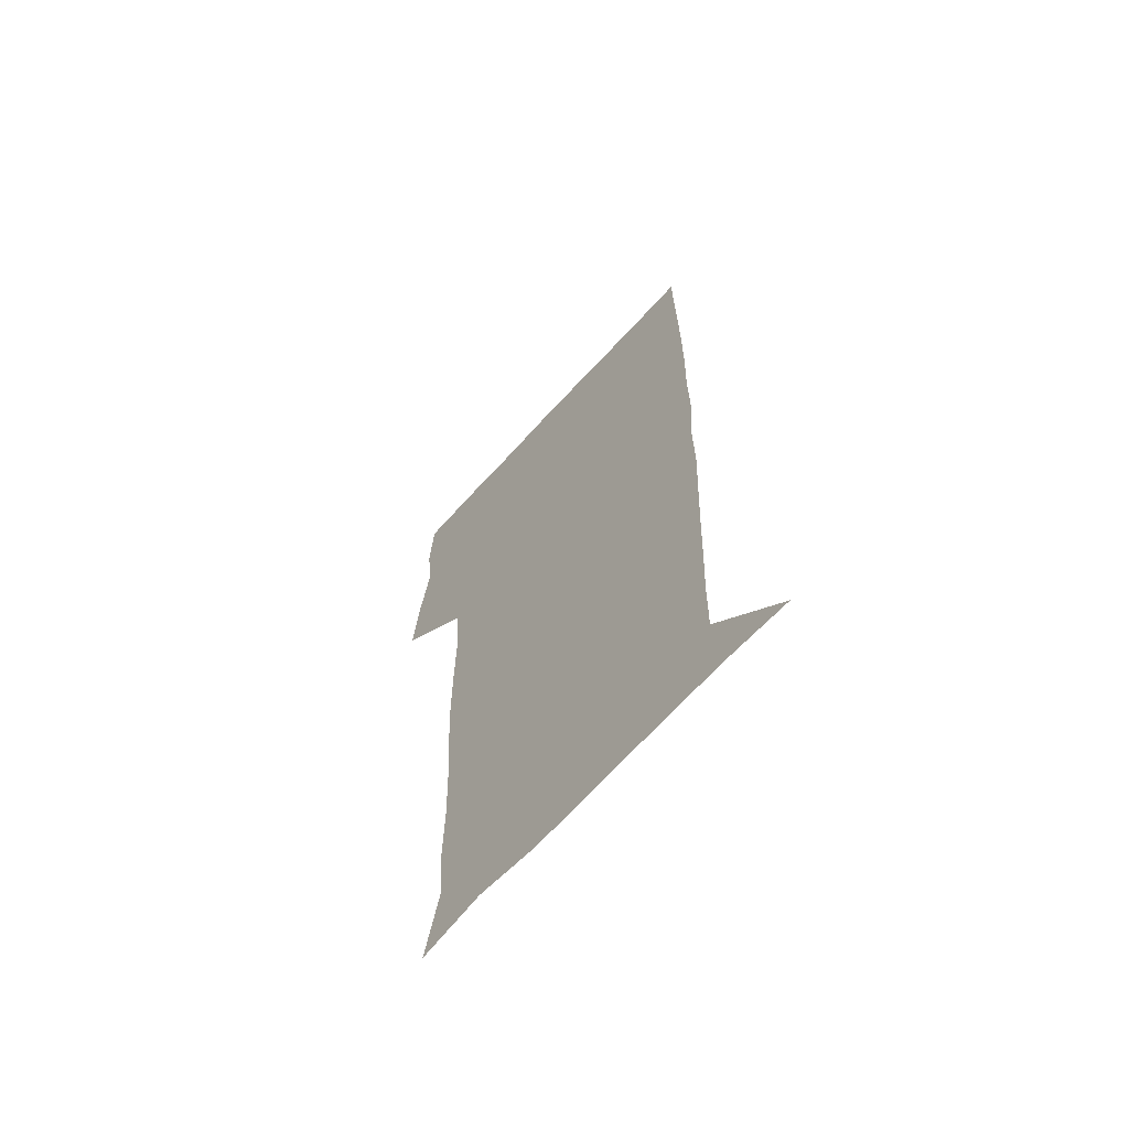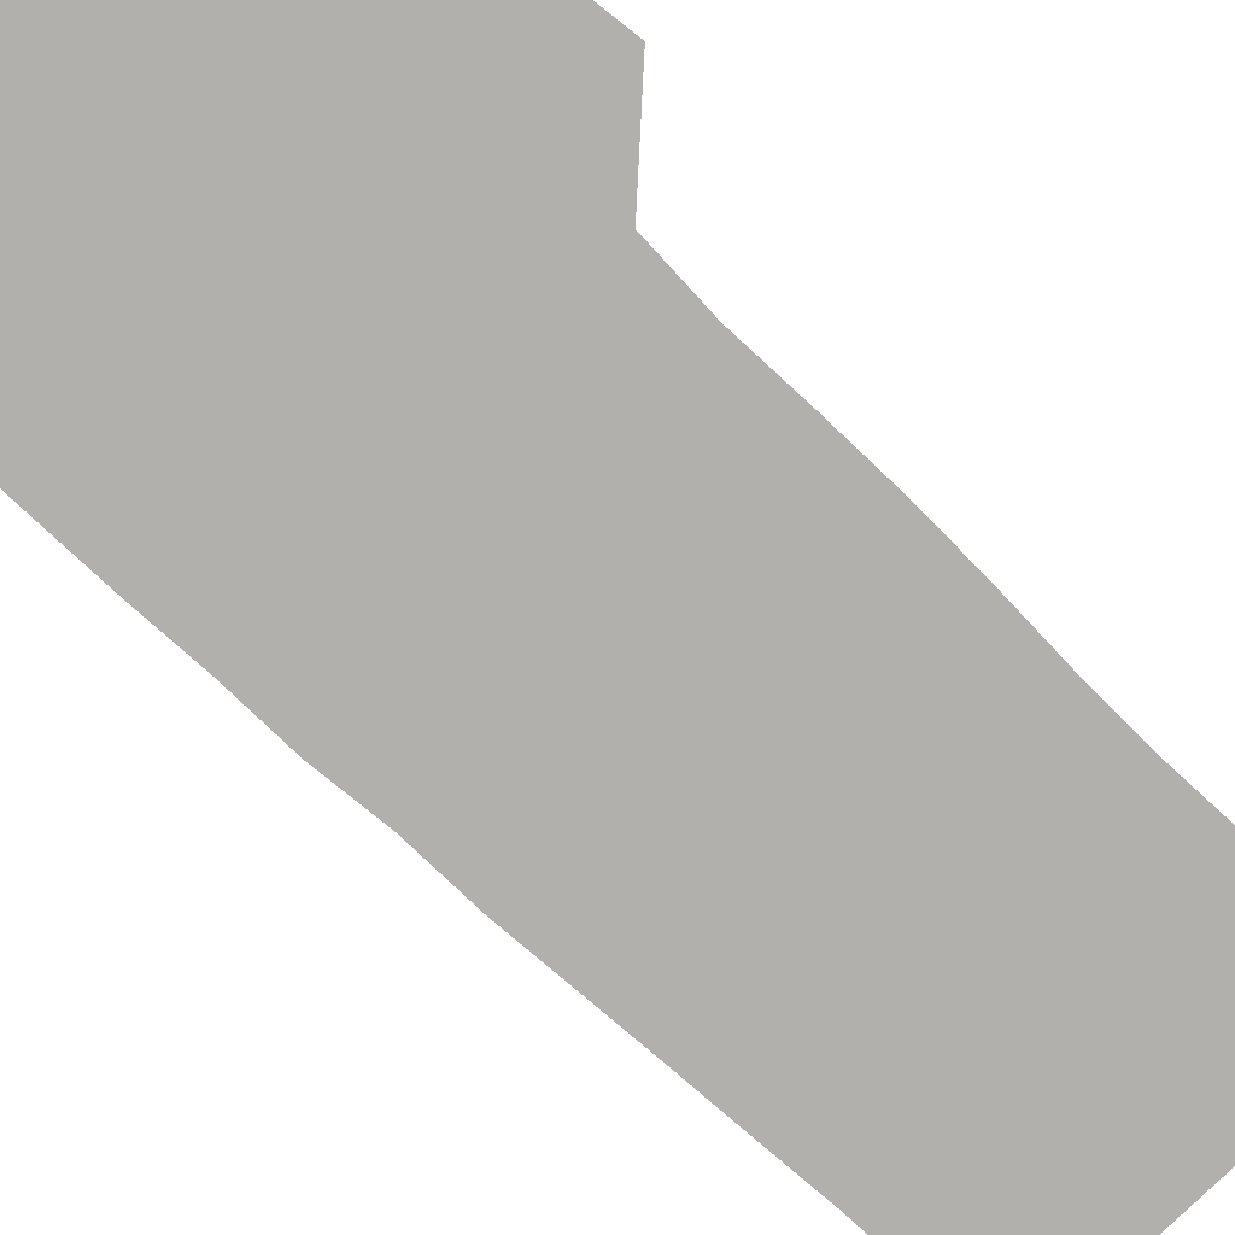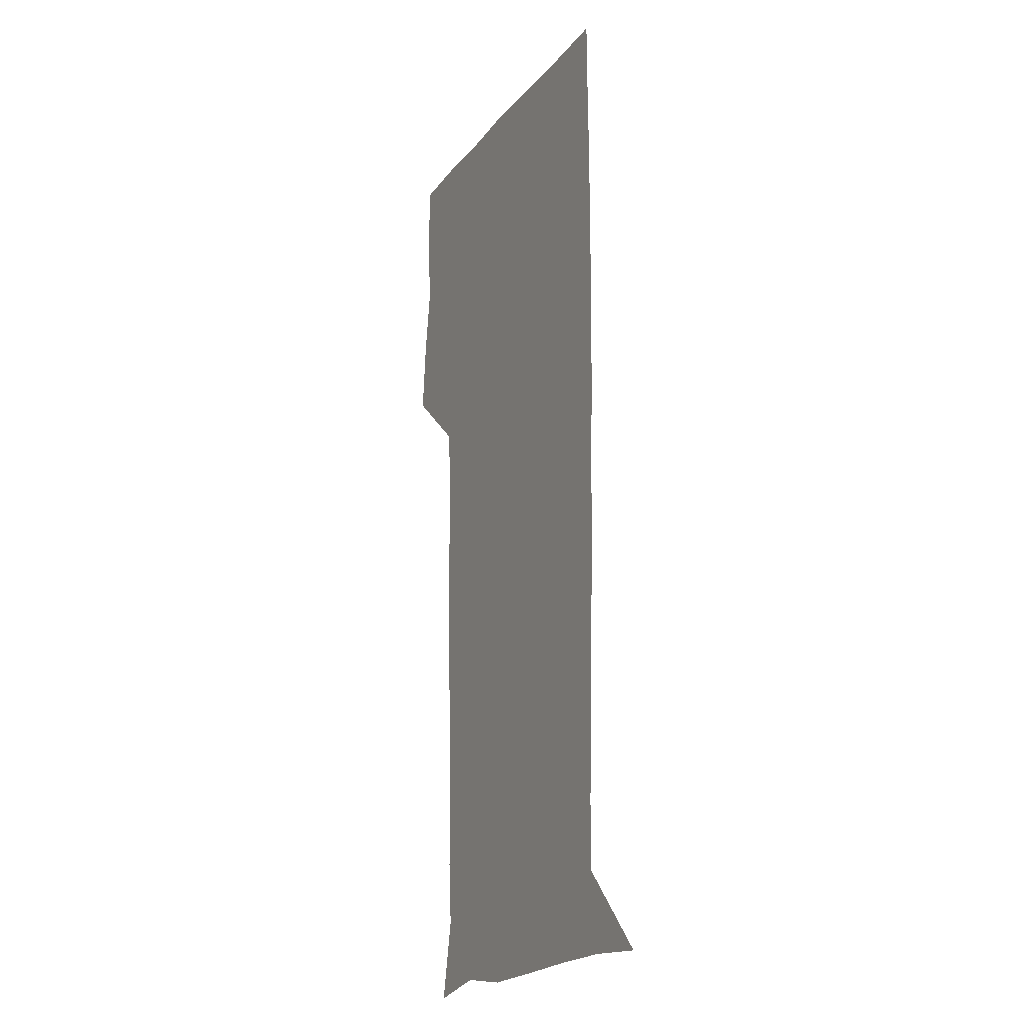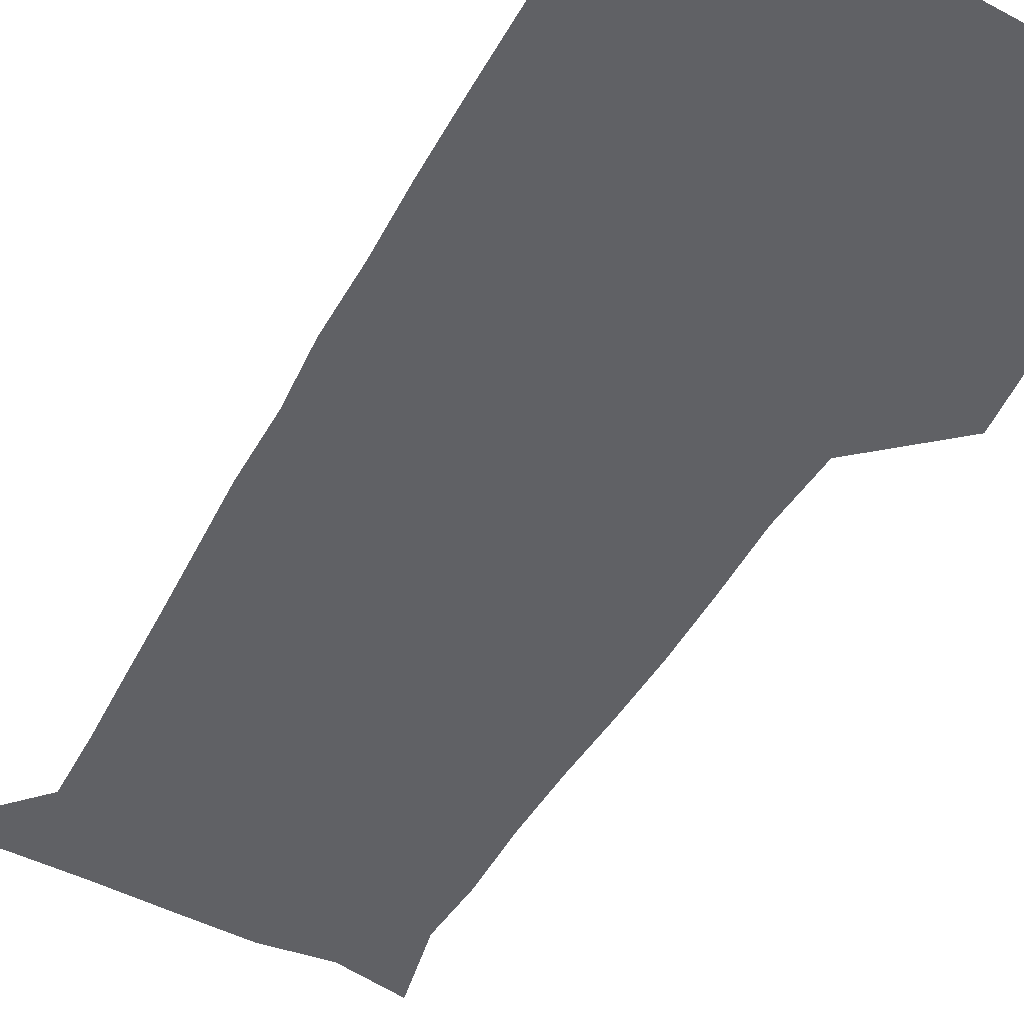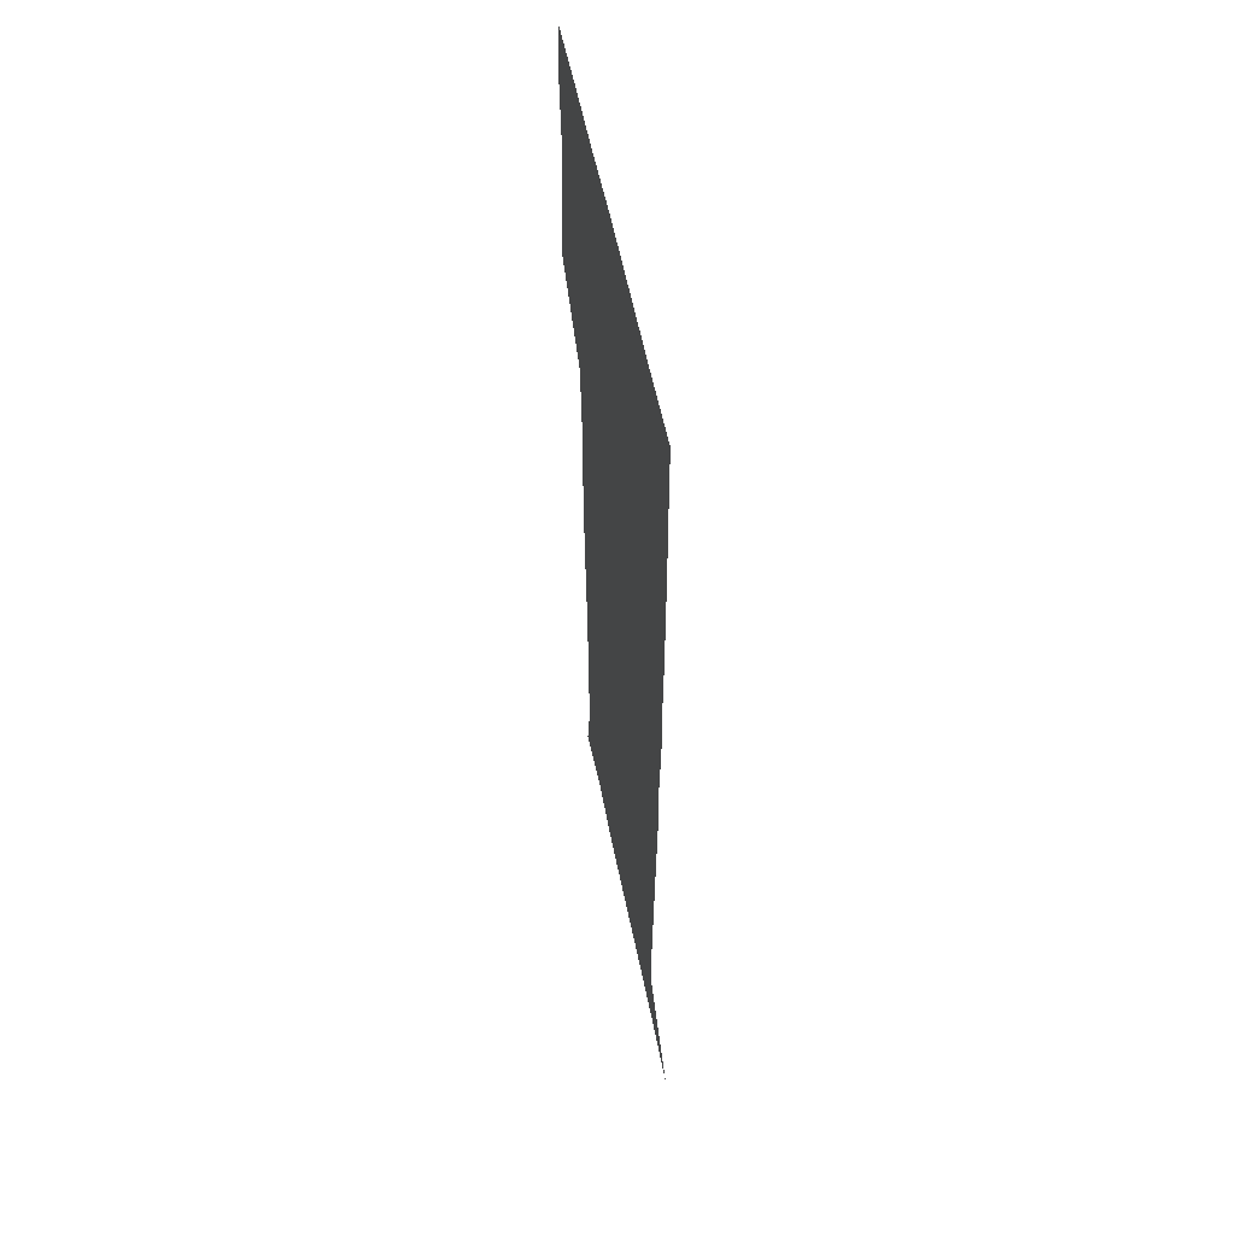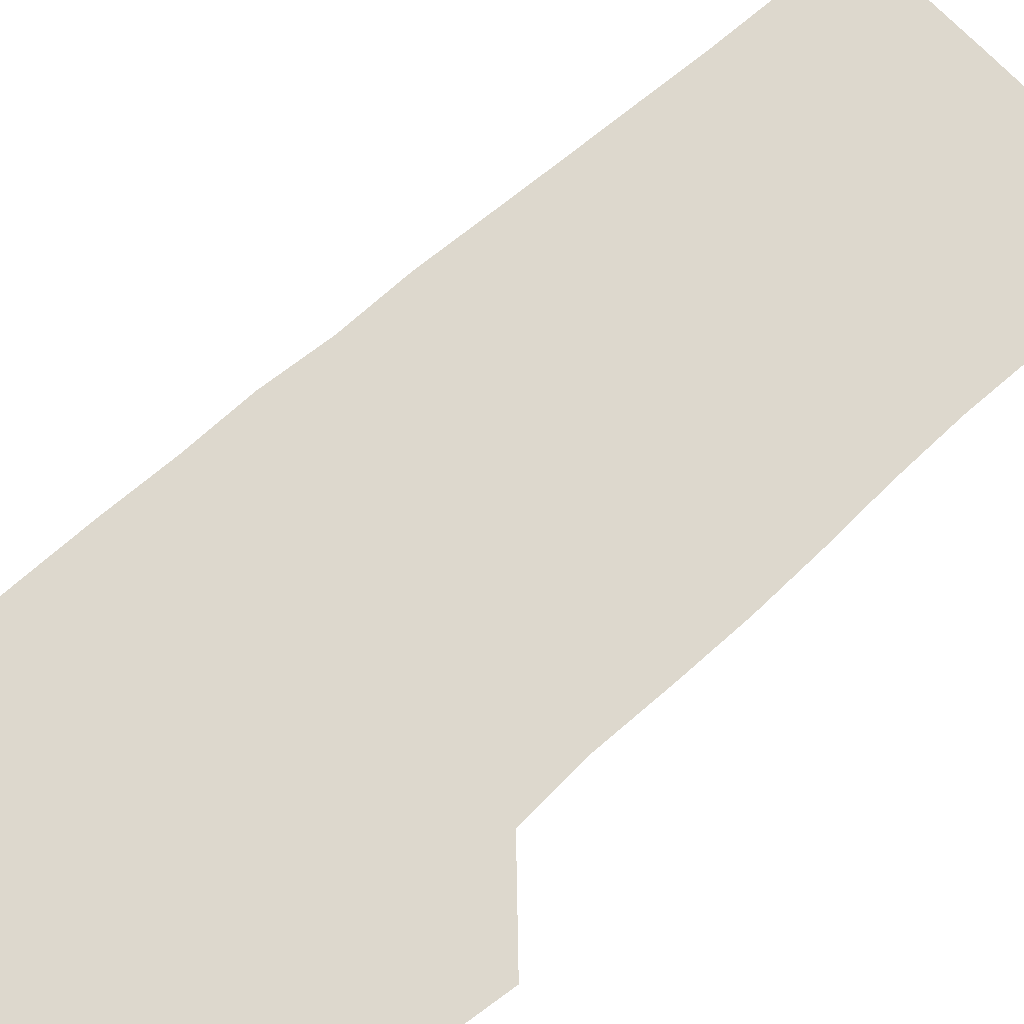
<metadata>
{"format":"obj","ext":"obj","renderer":"f3d","projection":"perspective","resolution":1024,"background":"white","views":[{"elev":-66.5,"azim":47.7,"up":"+Y"},{"elev":-78.6,"azim":-133.2,"up":"+Z"},{"elev":-18.7,"azim":64.1,"up":"+Y"},{"elev":-48.7,"azim":152.0,"up":"+Z"},{"elev":57.3,"azim":78.7,"up":"+Y"},{"elev":72.1,"azim":-131.3,"up":"+Z"}]}
</metadata>
<code>
v 474.1 448.8 0
v 476.8 478.7 0
v 481.4 510 0
v 478.6 540.9 0
v 480.2 569.9 0
v 509.3 141.7 0
v 516.3 175.7 0
v 514.3 202.7 0
v 514.7 234 0
v 513.6 264.9 0
v 511.8 295 0
v 510.5 325.3 0
v 510.4 356.4 0
v 510.8 388.7 0
v 508.5 419.6 0
v 512.5 451.2 0
v 510.7 480.5 0
v 513.2 510.2 0
v 513.1 539.4 0
v 509.8 571.1 0
v 538.6 147.5 0
v 544 181.6 0
v 546 213.7 0
v 545.6 243 0
v 544.3 271.9 0
v 543.8 301.9 0
v 543.2 331.7 0
v 542.4 361.6 0
v 542.1 391.9 0
v 543.1 422.6 0
v 543.9 452.3 0
v 543.6 481.2 0
v 543.6 510 0
v 544.1 538.1 0
v 540.4 570.8 0
v 566.9 143.9 0
v 571.7 183.6 0
v 574 219 0
v 573.4 246 0
v 573.1 275.3 0
v 572.8 304.6 0
v 572.5 334.3 0
v 572.5 364.2 0
v 572.6 394 0
v 572.7 423.4 0
v 573.2 452.9 0
v 572.6 481.5 0
v 572.8 510.2 0
v 572.4 538.9 0
v 570 572.2 0
v 598 145.1 0
v 599.9 187 0
v 600.5 216.8 0
v 600.6 245.1 0
v 600.7 276.2 0
v 600.8 304.7 0
v 601 336.3 0
v 601 365 0
v 601.2 393.8 0
v 601.4 423 0
v 601.4 452.7 0
v 601.5 481.5 0
v 601.5 510.4 0
v 601.3 538.6 0
v 600.3 571.4 0
v 629.6 146.5 0
v 627.8 183.3 0
v 627.4 215.5 0
v 627.9 244.7 0
v 628.3 274.4 0
v 629 303.5 0
v 628.9 334.3 0
v 629.2 364 0
v 630 392.9 0
v 630.5 422.3 0
v 630.4 452.2 0
v 630.5 481.4 0
v 630.7 510.7 0
v 630.4 540 0
v 630.7 570.5 0
v 659.6 147.2 0
v 654.9 181.1 0
v 655.3 209.9 0
v 656.4 239.1 0
v 657.4 269 0
v 658.7 298.7 0
v 659.9 328.7 0
v 659.6 360.1 0
v 661.6 389.6 0
v 661.2 420.5 0
v 661.9 450.6 0
v 661.9 480.9 0
v 661.7 511 0
v 661.2 541 0
v 661 570.8 0
v 689 145.6 0
v 691 571 0
v 691 601 0
f 15 16 1
f 1 16 2
f 16 17 2
f 2 17 3
f 17 18 3
f 3 18 4
f 18 19 4
f 4 19 5
f 19 20 5
f 6 21 7
f 21 22 7
f 7 22 8
f 22 23 8
f 8 23 9
f 23 24 9
f 9 24 10
f 24 25 10
f 10 25 11
f 25 26 11
f 11 26 12
f 26 27 12
f 12 27 13
f 27 28 13
f 13 28 14
f 28 29 14
f 14 29 15
f 29 30 15
f 15 30 16
f 30 31 16
f 16 31 17
f 31 32 17
f 17 32 18
f 32 33 18
f 18 33 19
f 33 34 19
f 19 34 20
f 34 35 20
f 21 36 22
f 36 37 22
f 22 37 23
f 37 38 23
f 23 38 24
f 38 39 24
f 24 39 25
f 39 40 25
f 25 40 26
f 40 41 26
f 26 41 27
f 41 42 27
f 27 42 28
f 42 43 28
f 28 43 29
f 43 44 29
f 29 44 30
f 44 45 30
f 30 45 31
f 45 46 31
f 31 46 32
f 46 47 32
f 32 47 33
f 47 48 33
f 33 48 34
f 48 49 34
f 34 49 35
f 49 50 35
f 36 51 37
f 51 52 37
f 37 52 38
f 52 53 38
f 38 53 39
f 53 54 39
f 39 54 40
f 54 55 40
f 40 55 41
f 55 56 41
f 41 56 42
f 56 57 42
f 42 57 43
f 57 58 43
f 43 58 44
f 58 59 44
f 44 59 45
f 59 60 45
f 45 60 46
f 60 61 46
f 46 61 47
f 61 62 47
f 47 62 48
f 62 63 48
f 48 63 49
f 63 64 49
f 49 64 50
f 64 65 50
f 51 66 52
f 66 67 52
f 52 67 53
f 67 68 53
f 53 68 54
f 68 69 54
f 54 69 55
f 69 70 55
f 55 70 56
f 70 71 56
f 56 71 57
f 71 72 57
f 57 72 58
f 72 73 58
f 58 73 59
f 73 74 59
f 59 74 60
f 74 75 60
f 60 75 61
f 75 76 61
f 61 76 62
f 76 77 62
f 62 77 63
f 77 78 63
f 63 78 64
f 78 79 64
f 64 79 65
f 79 80 65
f 66 81 67
f 81 82 67
f 67 82 68
f 82 83 68
f 68 83 69
f 83 84 69
f 69 84 70
f 84 85 70
f 70 85 71
f 85 86 71
f 71 86 72
f 86 87 72
f 72 87 73
f 87 88 73
f 73 88 74
f 88 89 74
f 74 89 75
f 89 90 75
f 75 90 76
f 90 91 76
f 76 91 77
f 91 92 77
f 77 92 78
f 92 93 78
f 78 93 79
f 93 94 79
f 79 94 80
f 94 95 80
f 81 96 82

</code>
